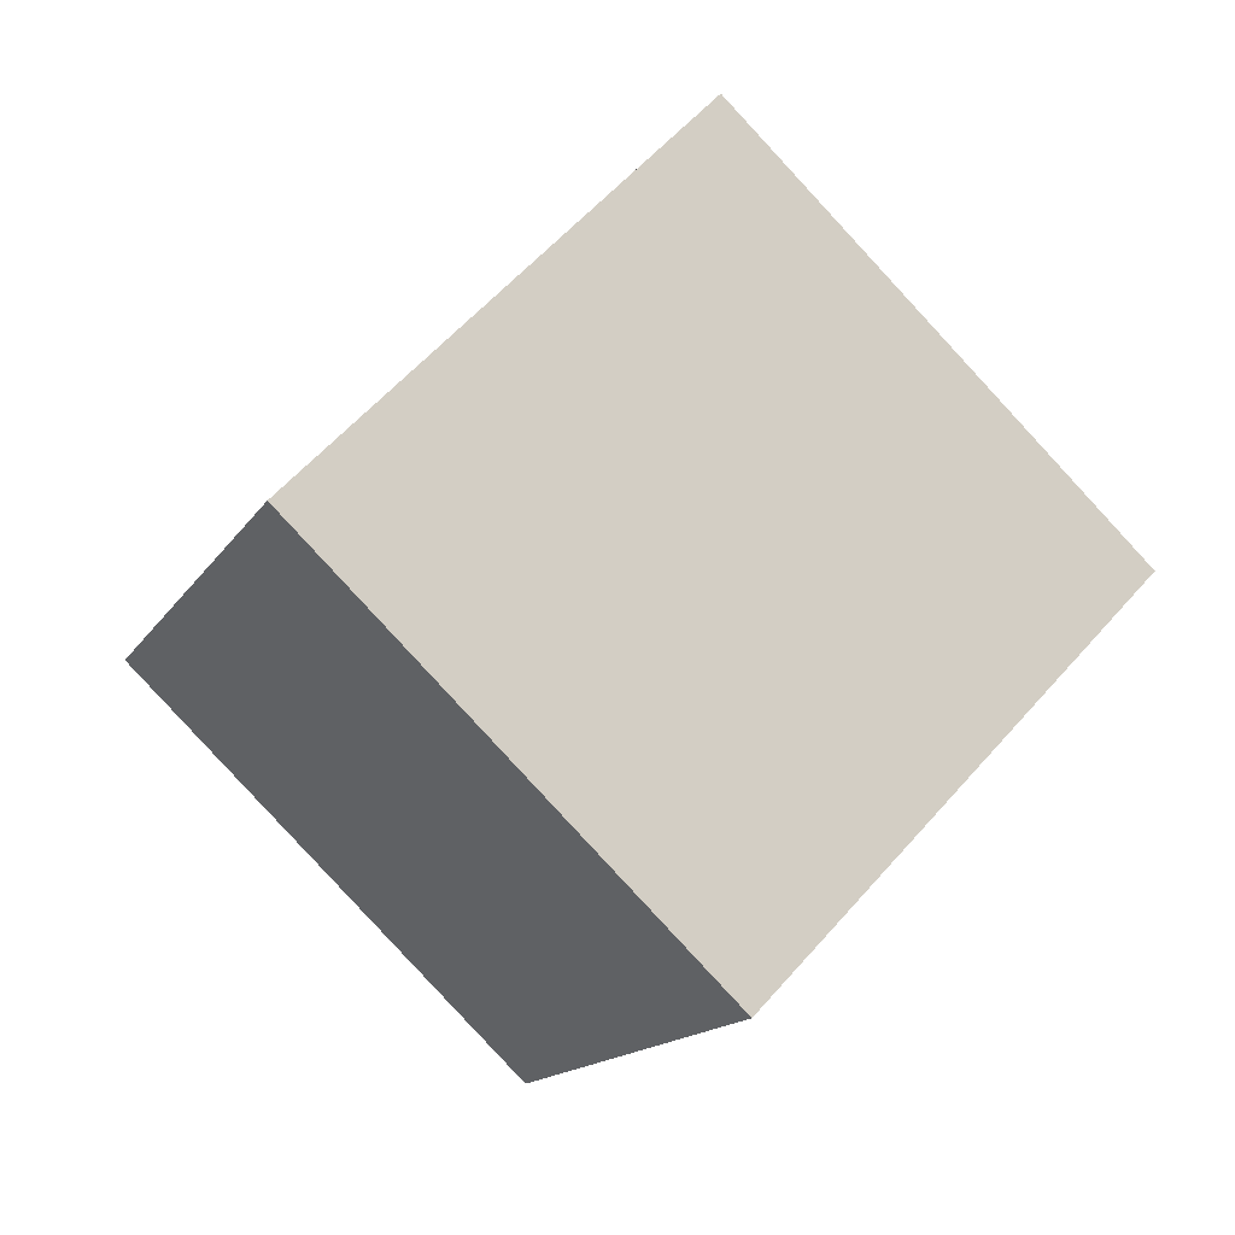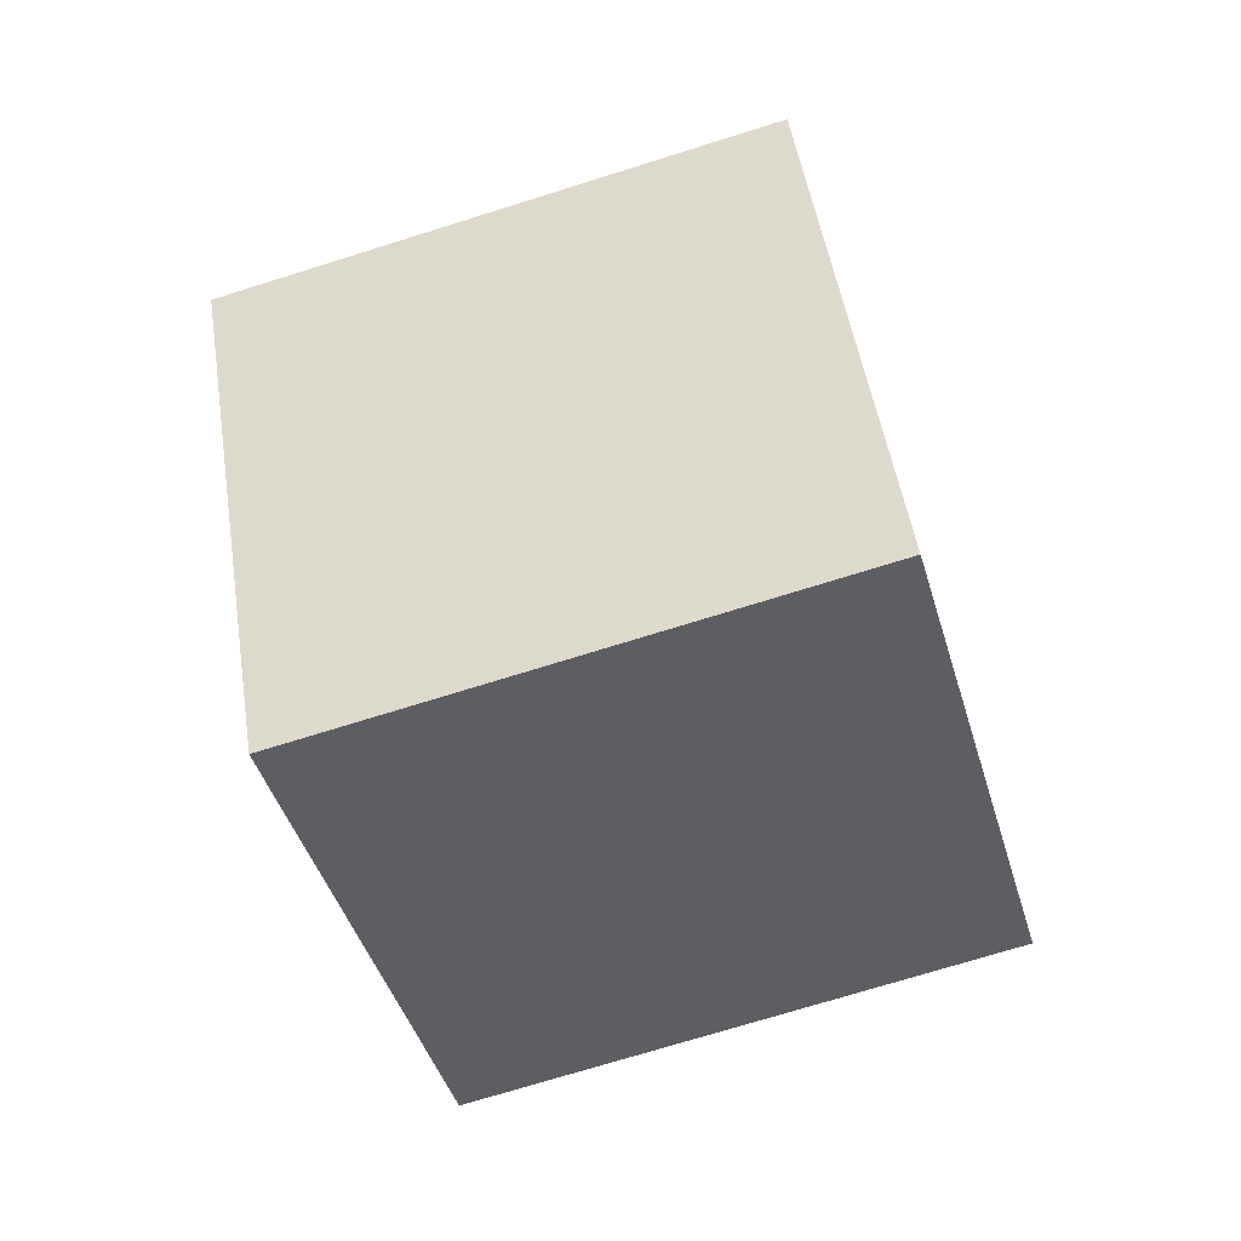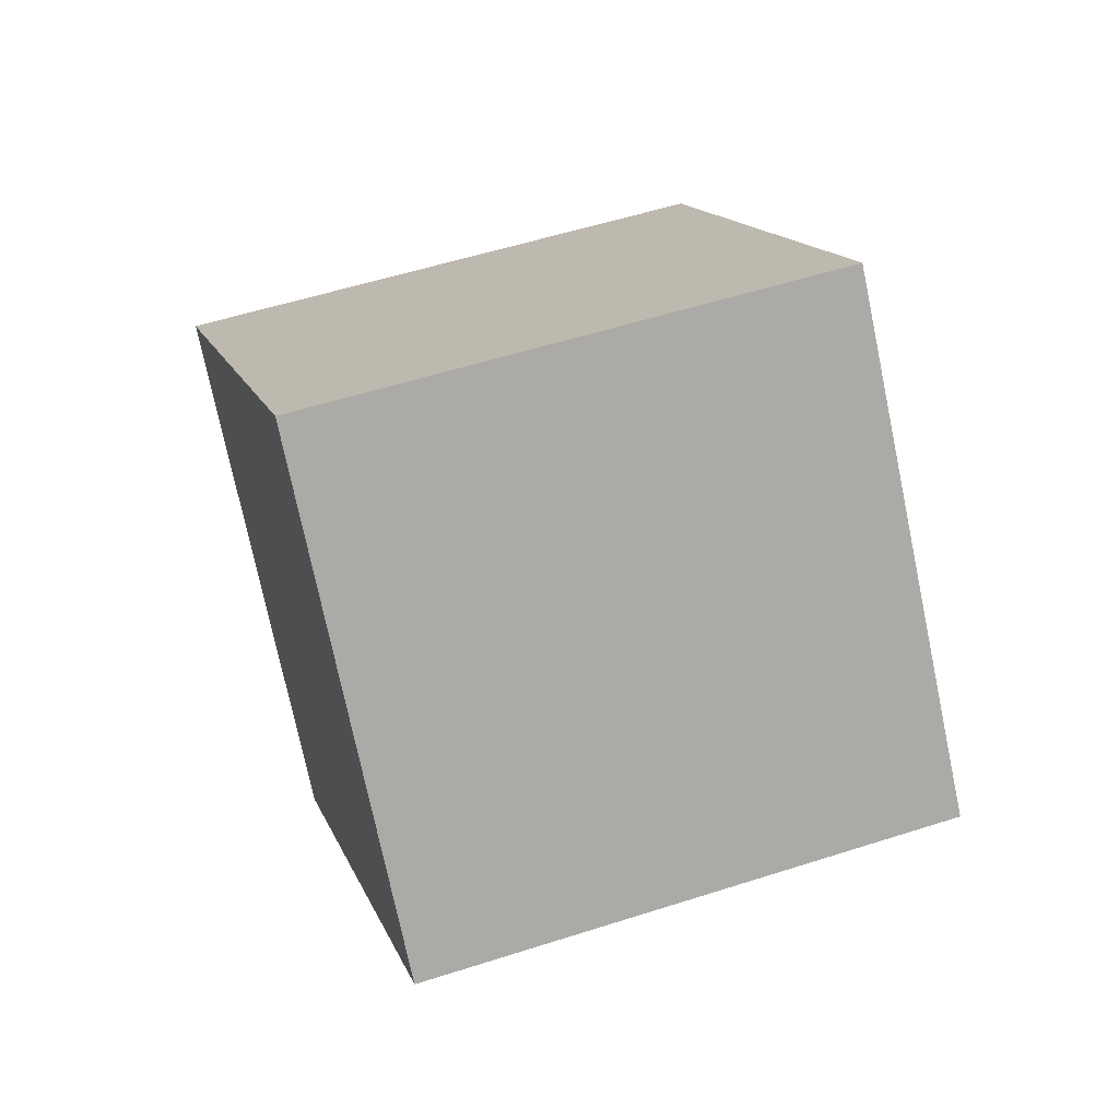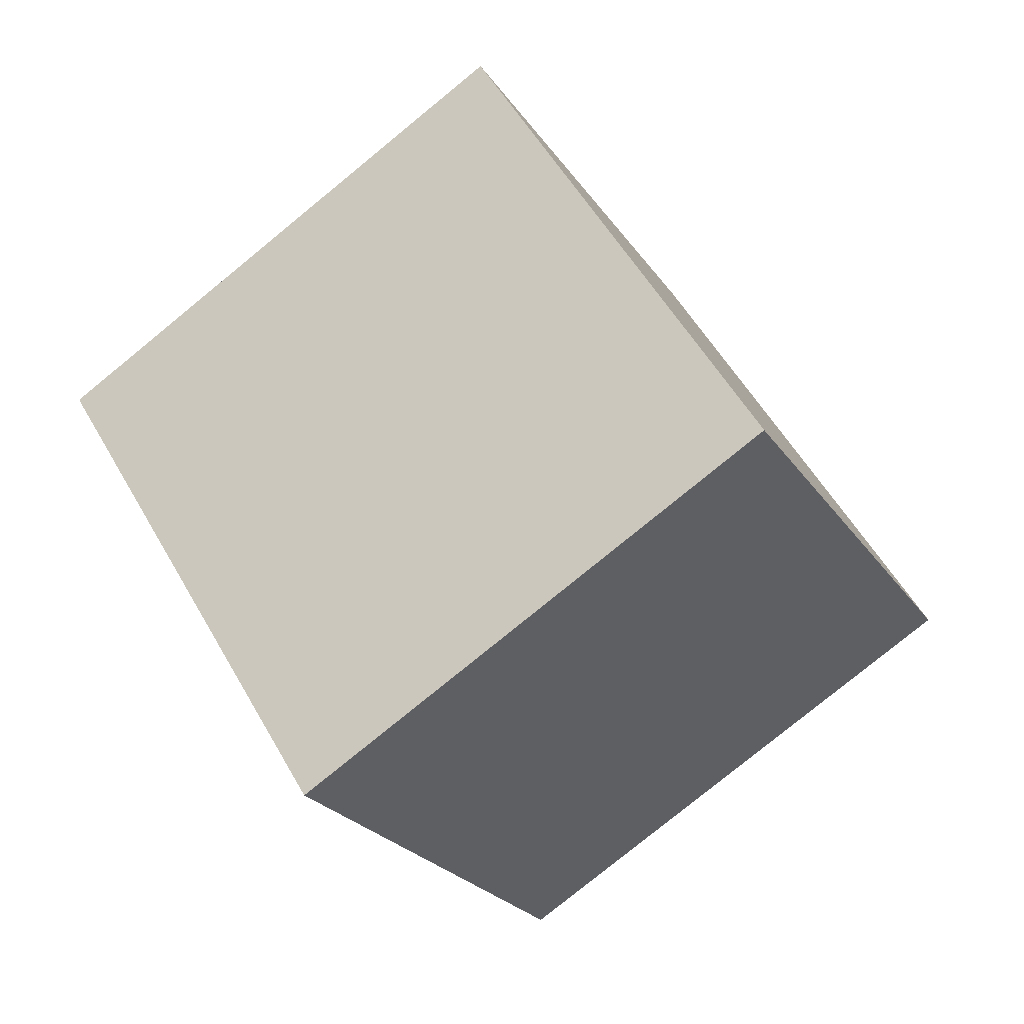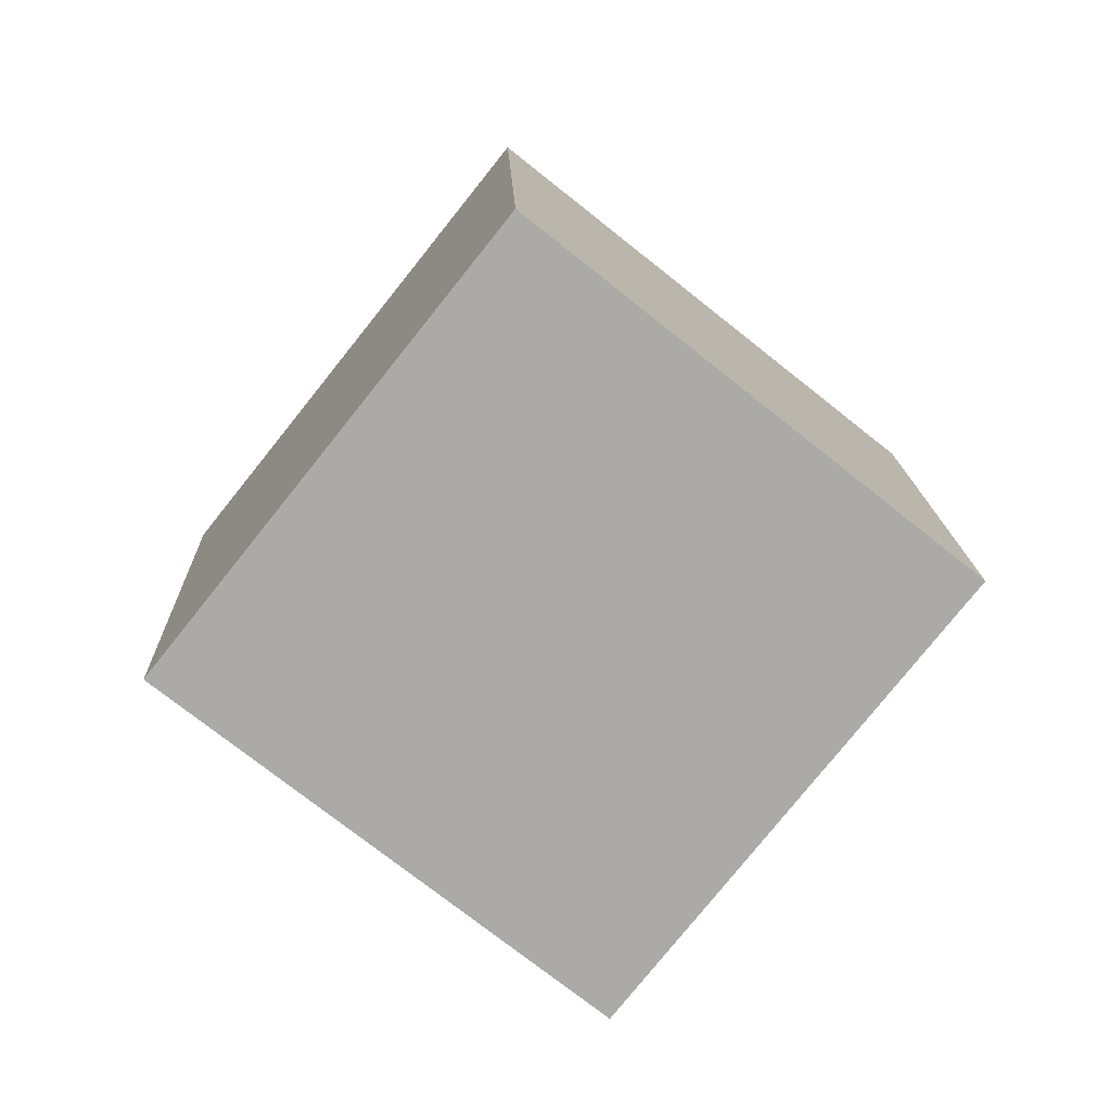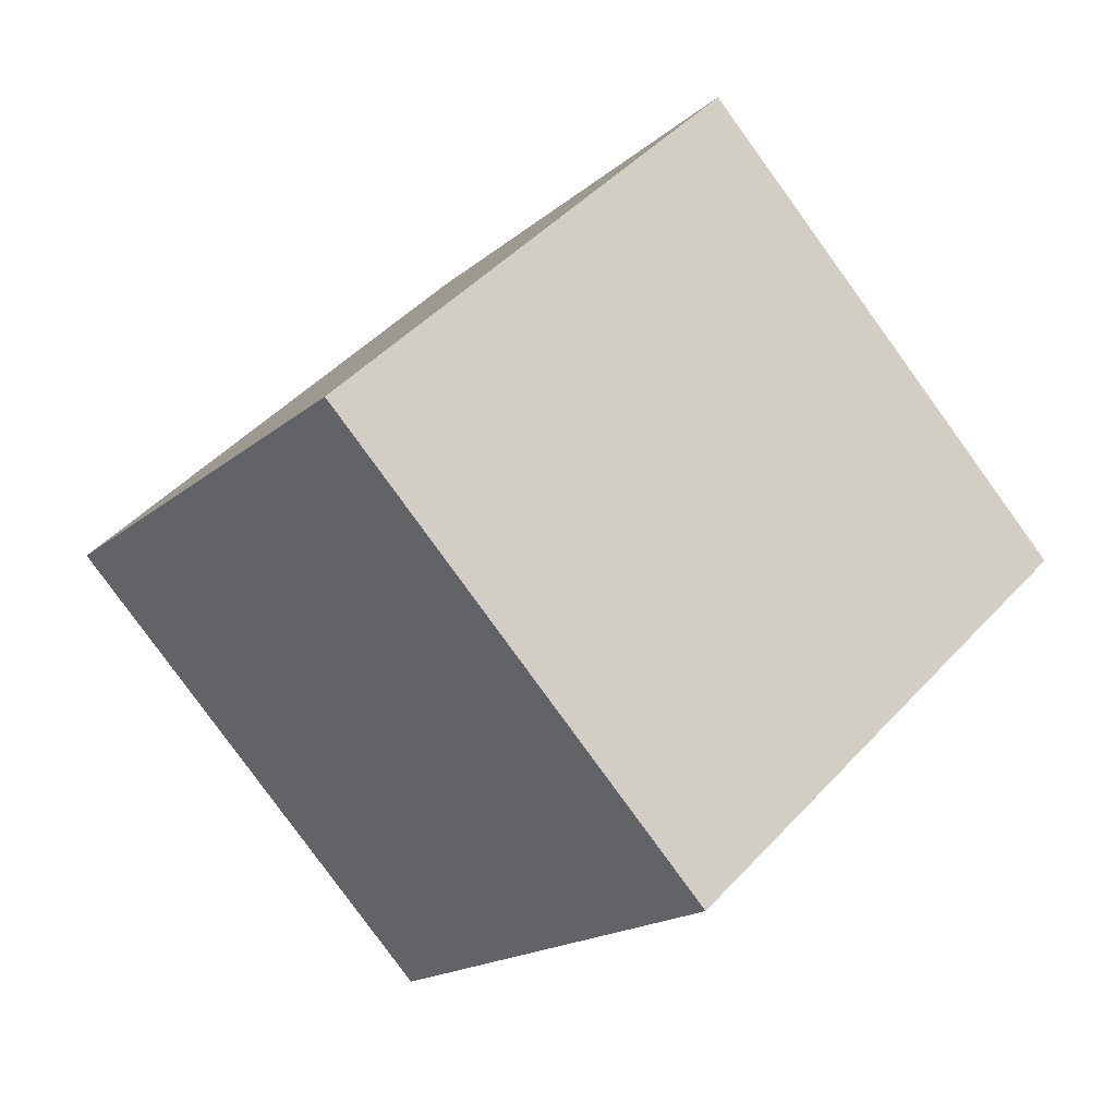
<metadata>
{"format":"obj","ext":"obj","renderer":"f3d","projection":"perspective","resolution":1024,"background":"white","views":[{"elev":-11.2,"azim":-8.7,"up":"+Y"},{"elev":-34.1,"azim":-119.8,"up":"+Z"},{"elev":19.8,"azim":-149.9,"up":"+Z"},{"elev":-73.9,"azim":-39.1,"up":"+Y"},{"elev":-63.5,"azim":-83.2,"up":"+Z"},{"elev":-19.9,"azim":161.2,"up":"+Y"}]}
</metadata>
<code>
v -0.1123 0.6787 -0.5261
v -0.794 -0.03013 -0.3445
v 0.09115 0.7334 0.4515
v 0.09115 0.7334 0.4515
v -0.794 -0.03013 -0.3445
v -0.5905 0.02459 0.633
v 0.5905 -0.02459 -0.633
v 0.794 0.03013 0.3445
v -0.09115 -0.7334 -0.4515
v -0.09115 -0.7334 -0.4515
v 0.794 0.03013 0.3445
v 0.1123 -0.6787 0.5261
v -0.1123 0.6787 -0.5261
v 0.5905 -0.02459 -0.633
v -0.794 -0.03013 -0.3445
v -0.794 -0.03013 -0.3445
v 0.5905 -0.02459 -0.633
v -0.09115 -0.7334 -0.4515
v 0.09115 0.7334 0.4515
v -0.5905 0.02459 0.633
v 0.794 0.03013 0.3445
v 0.794 0.03013 0.3445
v -0.5905 0.02459 0.633
v 0.1123 -0.6787 0.5261
v -0.794 -0.03013 -0.3445
v -0.09115 -0.7334 -0.4515
v -0.5905 0.02459 0.633
v -0.5905 0.02459 0.633
v -0.09115 -0.7334 -0.4515
v 0.1123 -0.6787 0.5261
v -0.1123 0.6787 -0.5261
v 0.09115 0.7334 0.4515
v 0.5905 -0.02459 -0.633
v 0.5905 -0.02459 -0.633
v 0.09115 0.7334 0.4515
v 0.794 0.03013 0.3445
f 1 2 3
f 4 5 6
f 7 8 9
f 10 11 12
f 13 14 15
f 16 17 18
f 19 20 21
f 22 23 24
f 25 26 27
f 28 29 30
f 31 32 33
f 34 35 36

</code>
